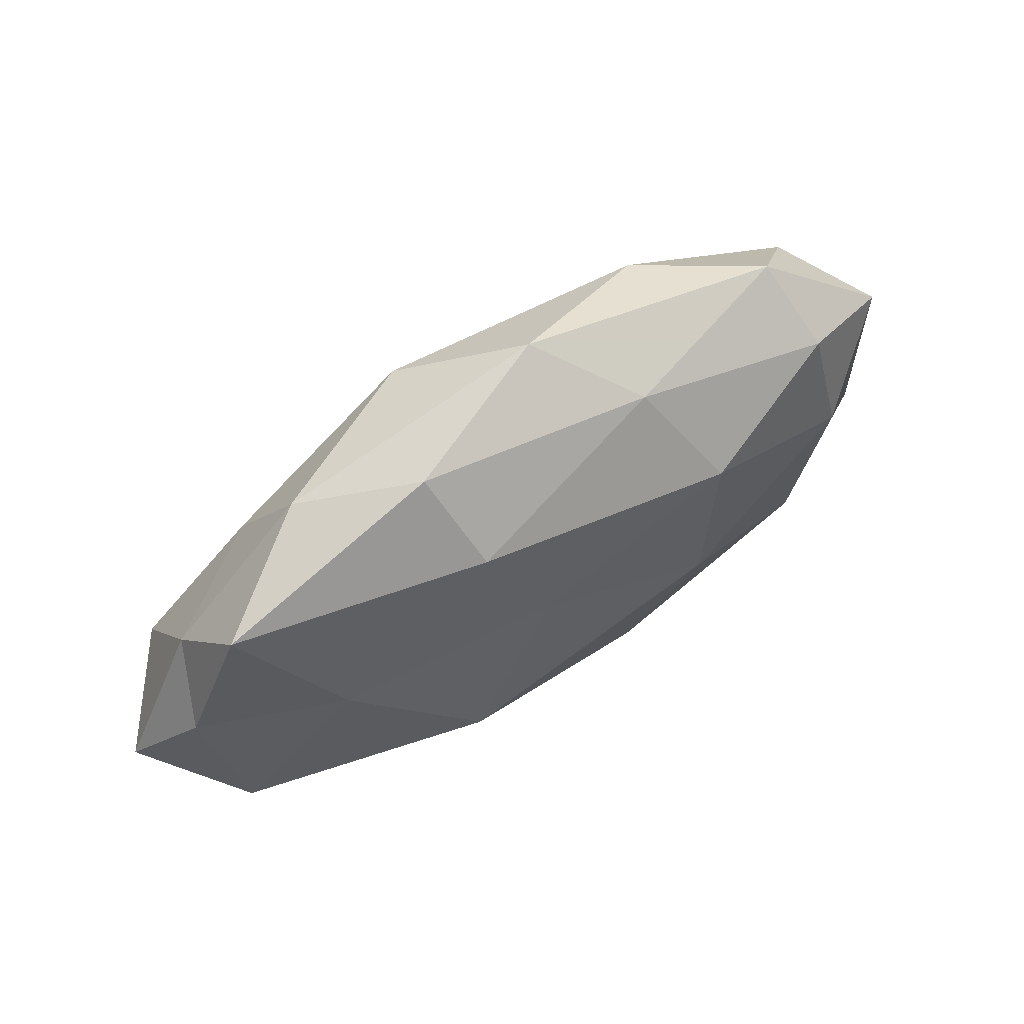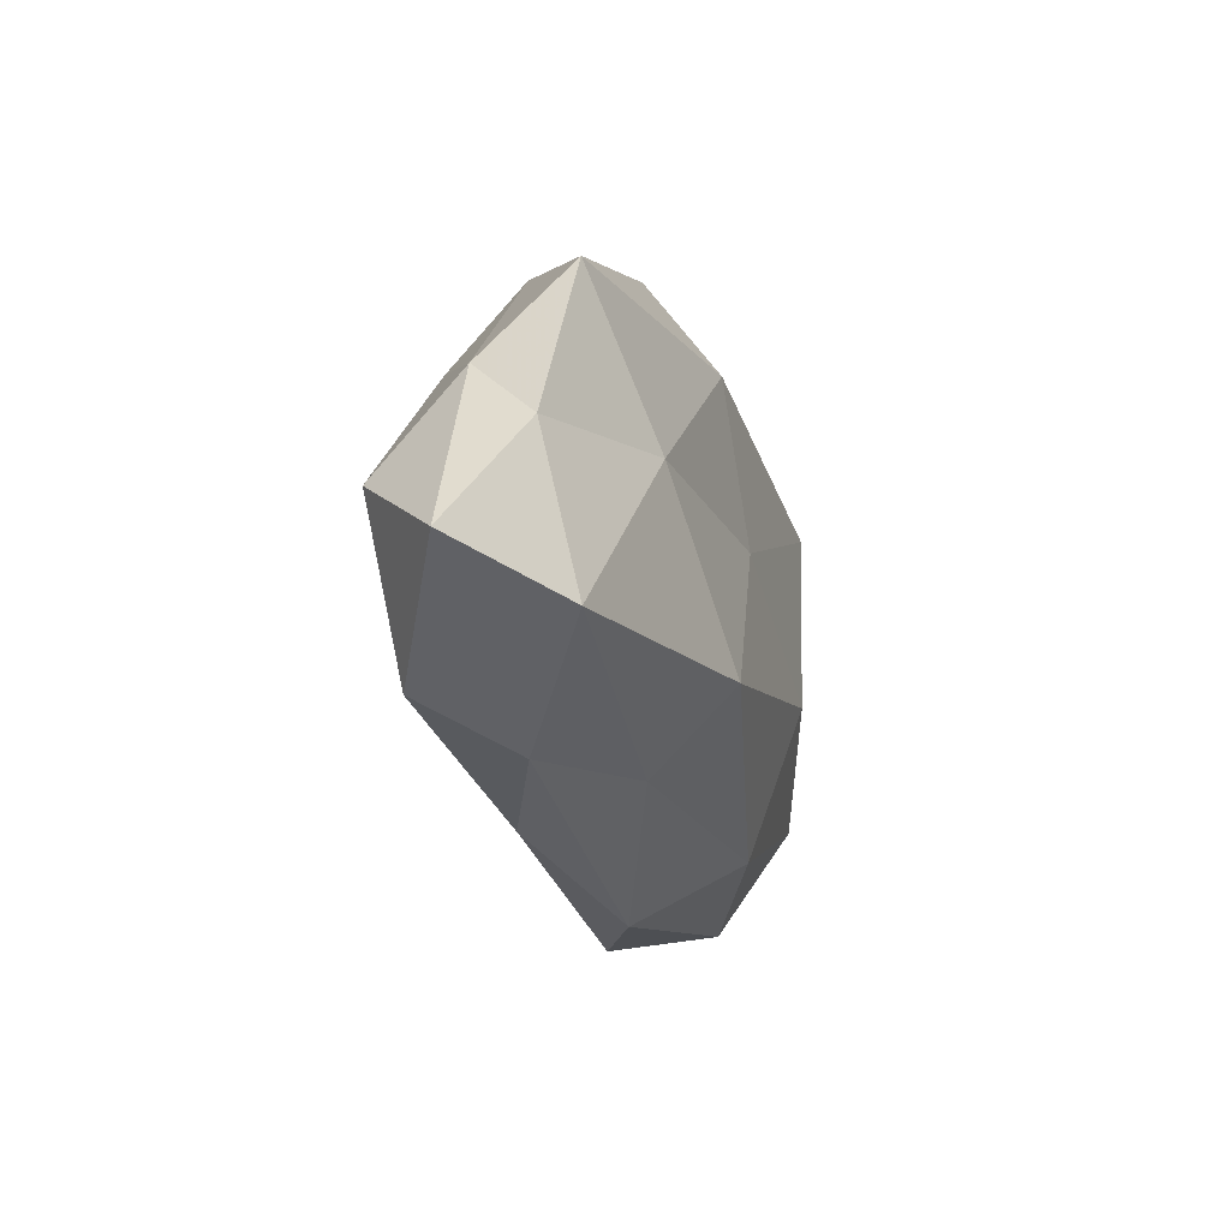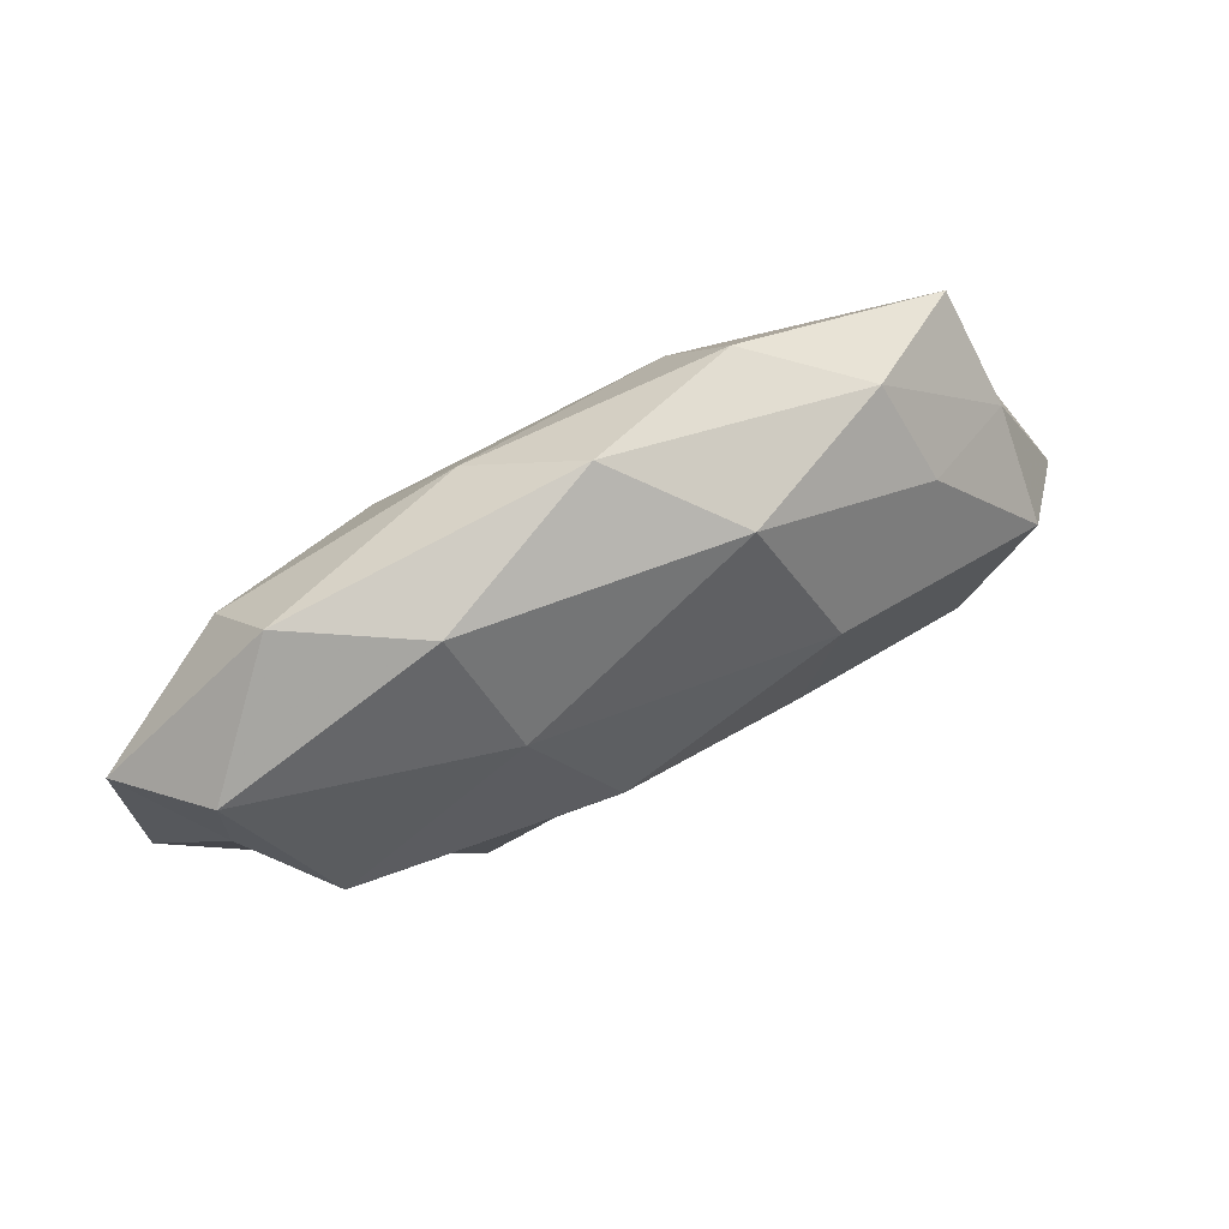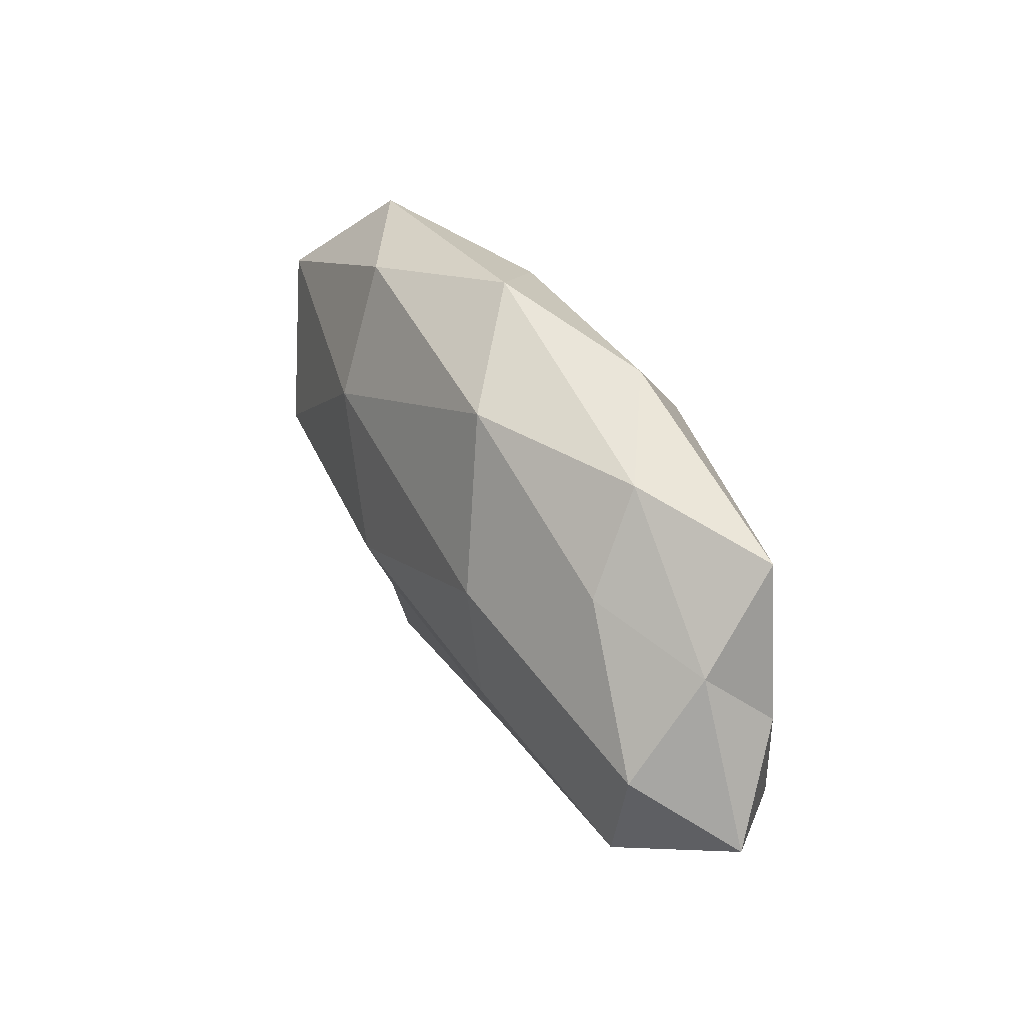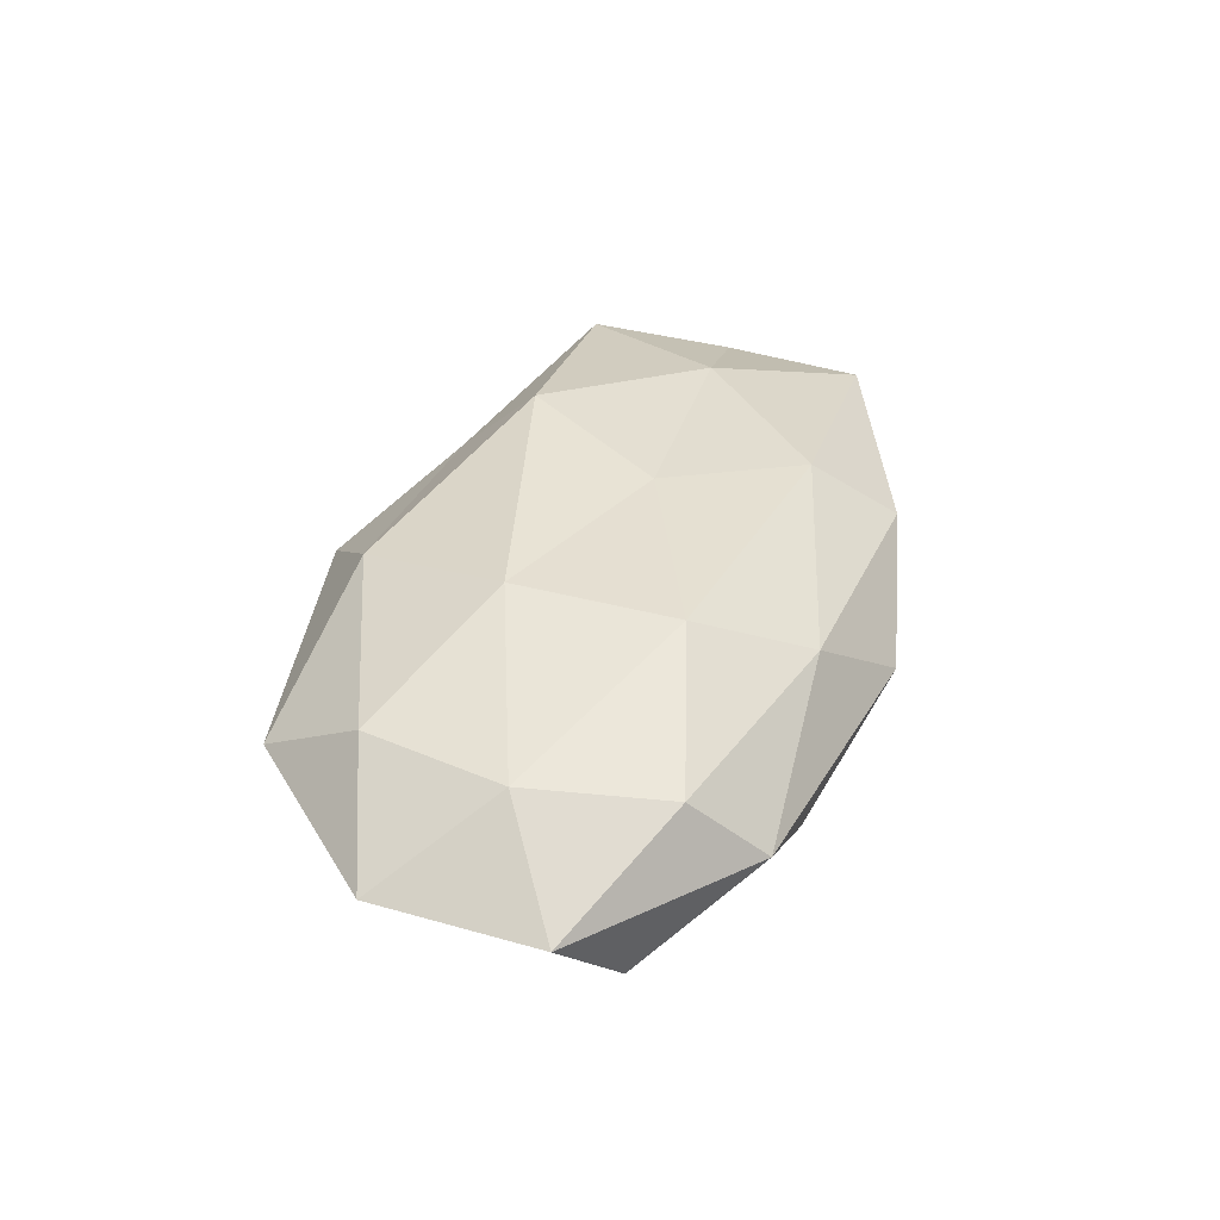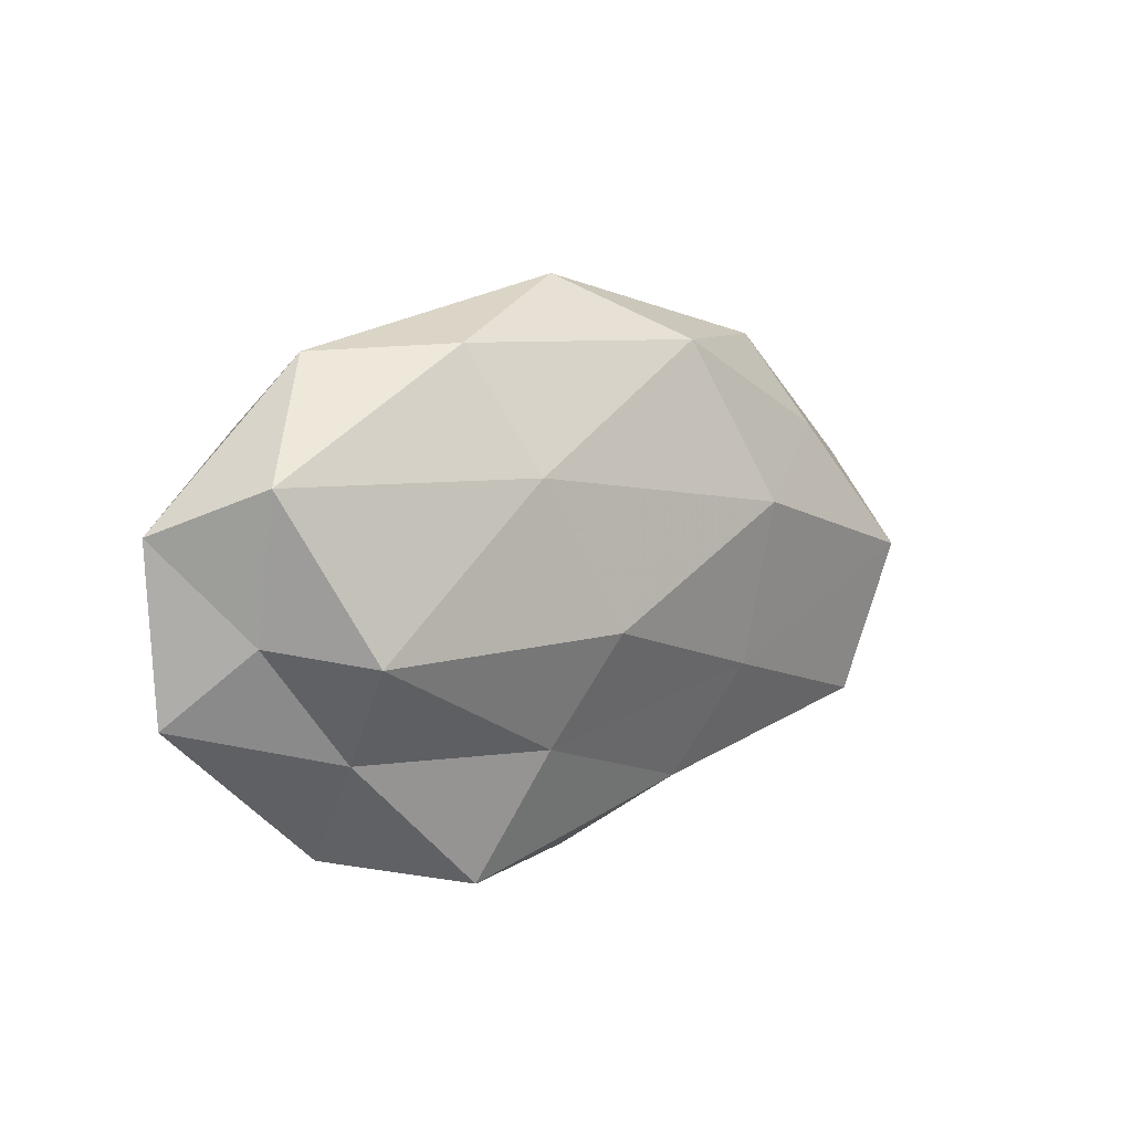
<metadata>
{"format":"obj","ext":"obj","renderer":"f3d","projection":"perspective","resolution":1024,"background":"white","views":[{"elev":57.1,"azim":-33.5,"up":"+Y"},{"elev":-17.5,"azim":-74.6,"up":"+Y"},{"elev":63.1,"azim":153.0,"up":"+Y"},{"elev":40.0,"azim":-118.8,"up":"+Y"},{"elev":38.8,"azim":104.7,"up":"+Z"},{"elev":9.3,"azim":136.7,"up":"+Y"}]}
</metadata>
<code>
v -0.05617 -0.009311 -0.001746
v 0.01607 0.0125 -0.01558
v 0.05401 0.008158 0.001982
v -0.01807 -0.02315 0.007163
v -0.001769 -0.03412 0.0008652
v 0.001073 0.03311 -0.0005776
v 0.03795 0.01738 0.009093
v 0.03349 -0.02923 0.002074
v -0.04676 0.009606 -0.001829
v -0.03412 0.01435 -0.008727
v -0.04993 0.002667 0.005615
v -0.01721 -0.01378 0.01629
v -0.04623 -0.0142 0.008741
v 0.05257 -0.01194 0.002391
v -0.03044 0.02514 -0.001575
v 0.02071 0.0265 -0.008195
v 0.01122 0.02582 0.008697
v 0.03507 0.02581 0.0008654
v -0.01915 0.006865 -0.01668
v -0.03334 0.003812 0.01298
v 0.01193 -0.01804 -0.01215
v 0.0452 -0.003332 -0.004882
v 0.04573 0.01333 -0.008492
v -0.04737 -0.001509 -0.01151
v -0.01124 0.02563 -0.01088
v -0.01148 -0.02577 -0.008096
v 0.01845 0.01274 0.01577
v 0.006519 -0.004994 -0.01782
v 0.01846 -0.03298 -0.007023
v 0.01703 -0.007232 0.0157
v 0.0102 -0.02572 0.01082
v -0.04119 -0.01948 -0.009402
v 0.03693 -0.01681 0.009933
v -0.03171 -0.02372 -0.0004969
v -0.00606 0.003314 0.0151
v -0.01722 -0.0123 -0.01388
v -0.01444 0.01973 0.01425
v -0.04413 0.02022 0.007885
v 0.04174 0.0004789 0.01057
v 0.03683 -0.005272 -0.01431
v 0.03477 -0.01705 -0.006068
v -0.01776 0.02964 0.006777
f 11 9 1
f 1 13 11
f 12 13 4
f 15 10 9
f 18 7 3
f 6 18 16
f 17 18 6
f 17 7 18
f 20 11 13
f 20 13 12
f 14 22 3
f 23 2 16
f 18 3 23
f 16 18 23
f 23 3 22
f 9 24 1
f 9 10 24
f 19 24 10
f 6 25 15
f 15 25 10
f 25 16 2
f 6 16 25
f 25 2 19
f 10 25 19
f 17 27 7
f 19 2 28
f 29 8 5
f 29 5 26
f 29 26 21
f 5 31 4
f 8 31 5
f 4 31 12
f 31 30 12
f 1 24 32
f 8 14 33
f 8 33 31
f 31 33 30
f 5 4 34
f 34 13 1
f 34 4 13
f 5 34 26
f 32 34 1
f 26 34 32
f 35 20 12
f 12 30 35
f 27 35 30
f 36 24 19
f 26 36 21
f 28 36 19
f 21 36 28
f 36 32 24
f 26 32 36
f 37 27 17
f 37 20 35
f 37 35 27
f 38 9 11
f 15 9 38
f 38 11 20
f 38 20 37
f 39 3 7
f 14 3 39
f 7 27 39
f 27 30 39
f 33 14 39
f 39 30 33
f 40 2 23
f 22 40 23
f 40 28 2
f 21 28 40
f 41 14 8
f 41 22 14
f 29 41 8
f 29 21 41
f 21 40 41
f 41 40 22
f 42 6 15
f 42 17 6
f 42 37 17
f 42 15 38
f 42 38 37

</code>
